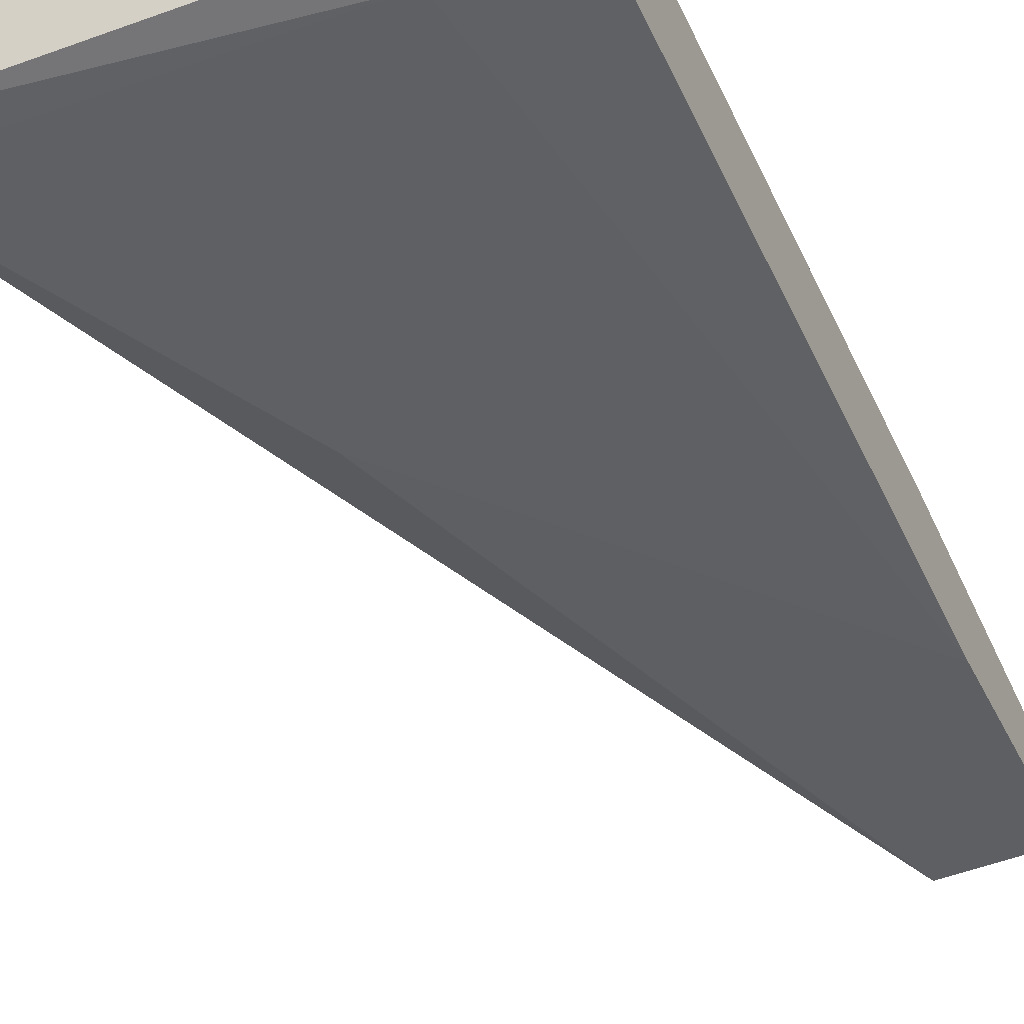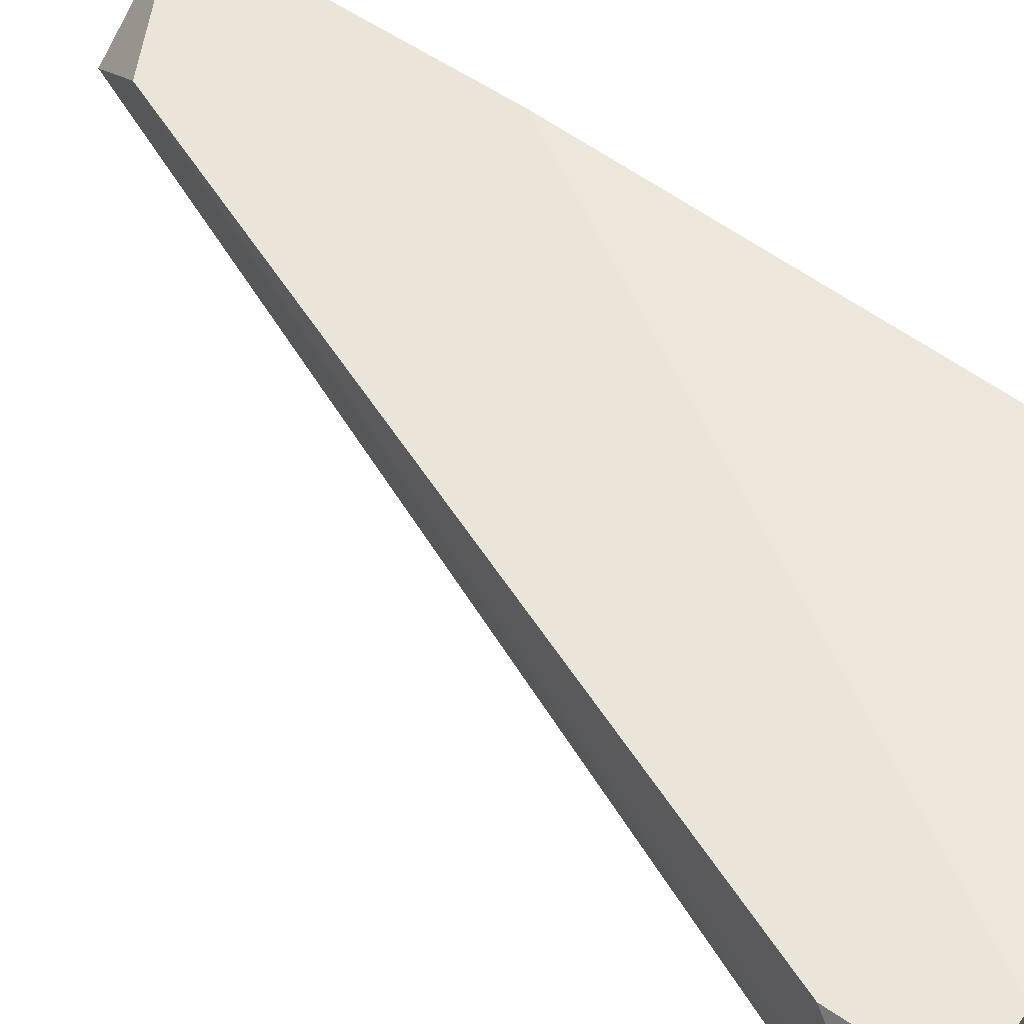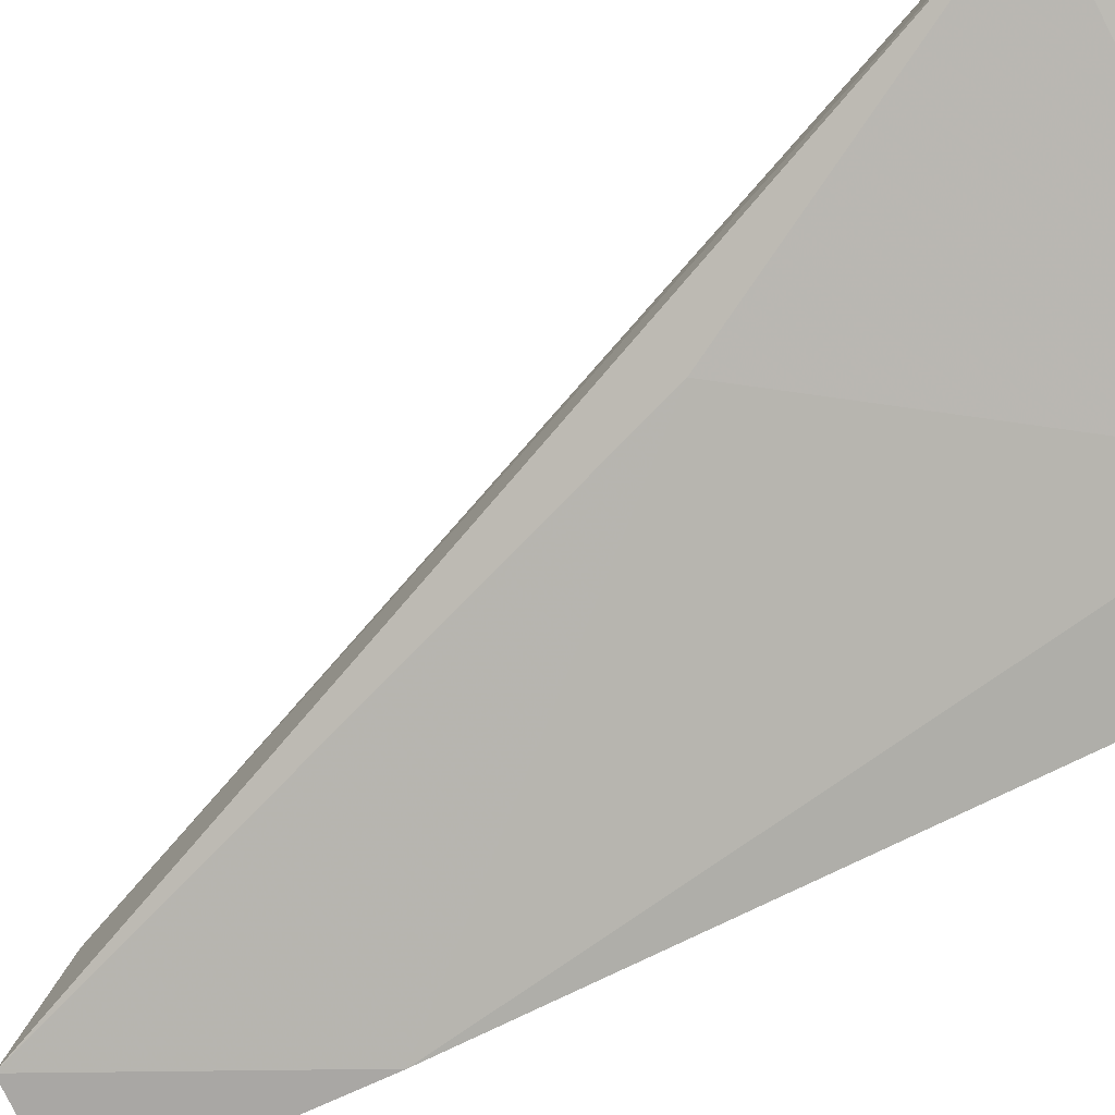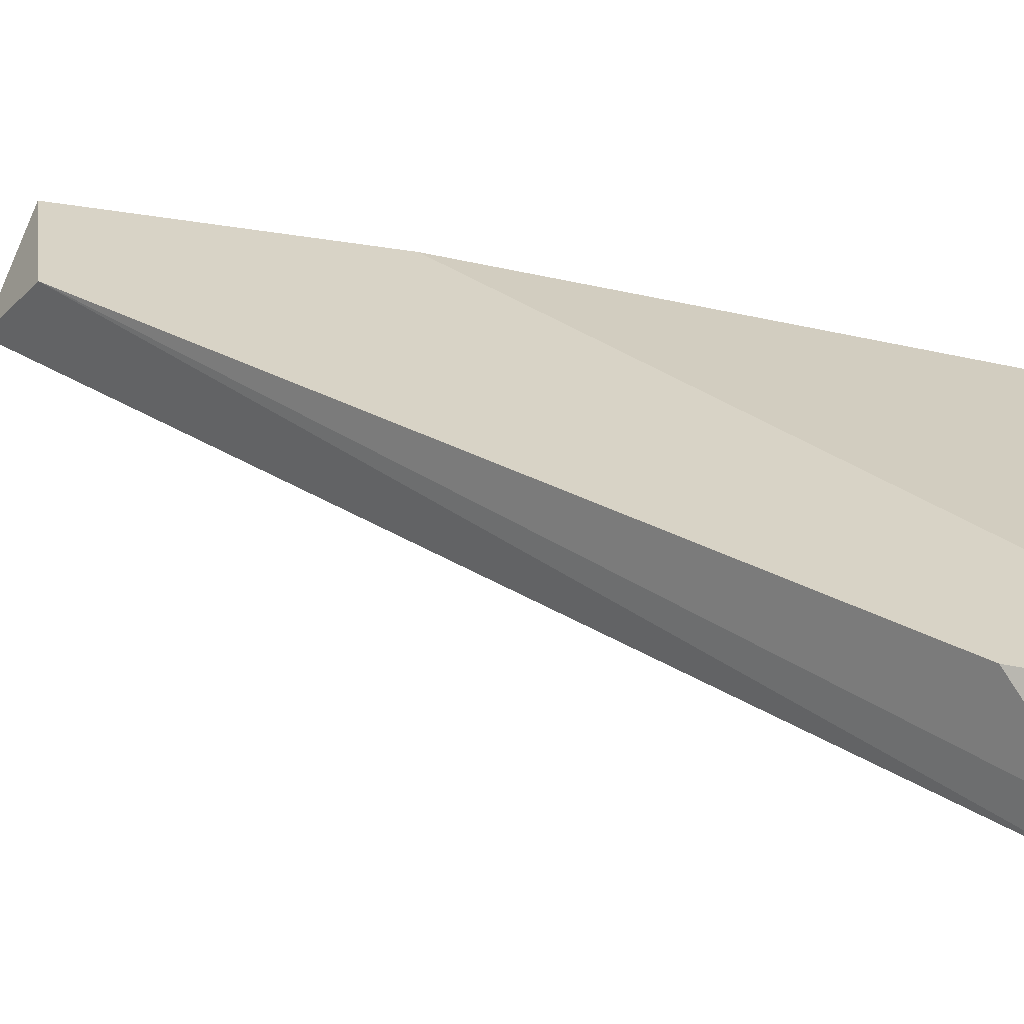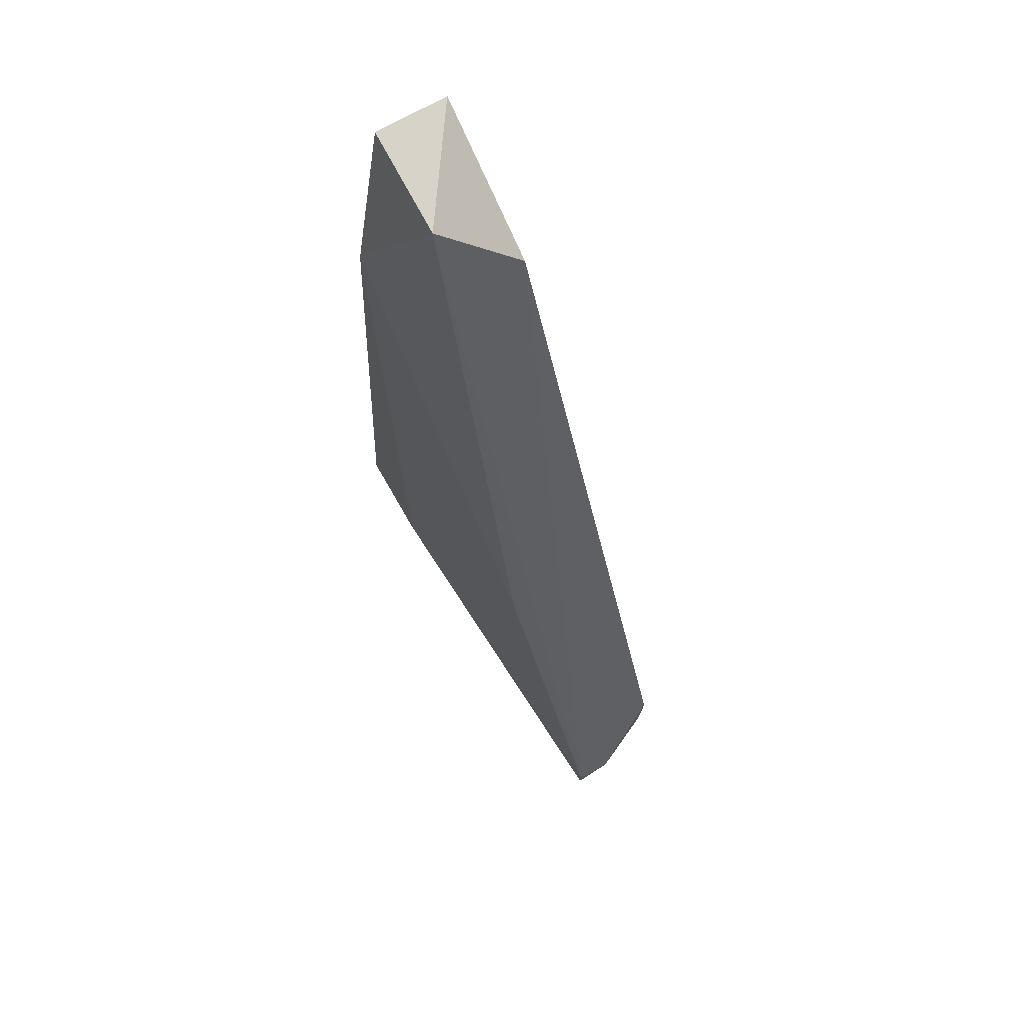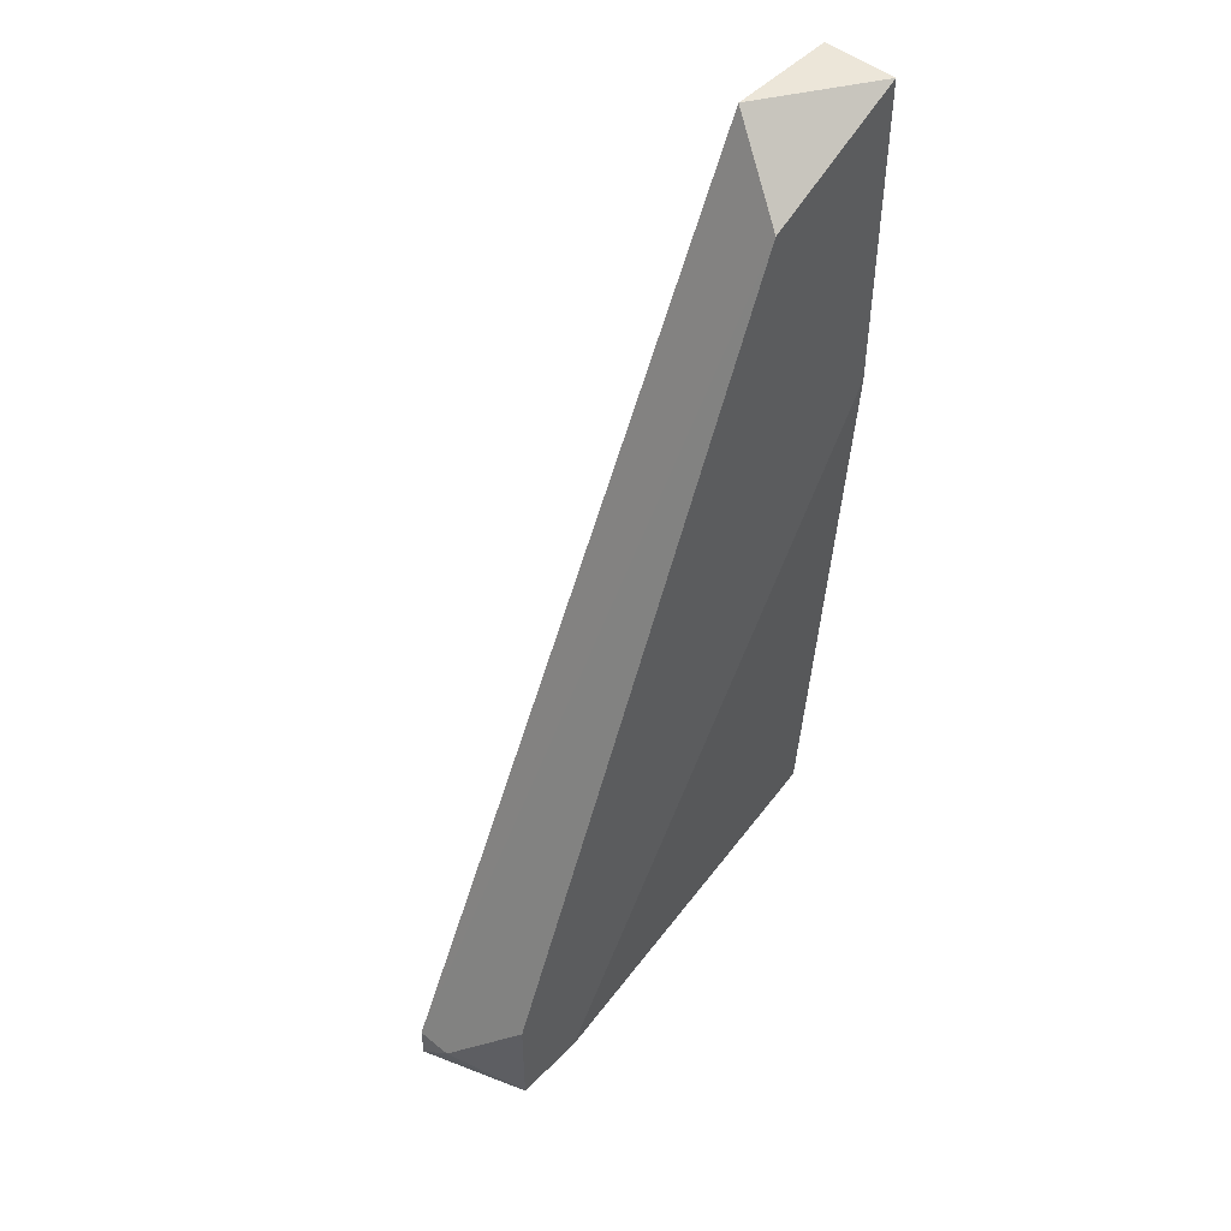
<metadata>
{"format":"obj","ext":"obj","renderer":"f3d","projection":"perspective","resolution":1024,"background":"white","views":[{"elev":-48.4,"azim":-156.0,"up":"+Y"},{"elev":58.9,"azim":124.9,"up":"+Y"},{"elev":-80.0,"azim":116.4,"up":"+Y"},{"elev":28.1,"azim":108.7,"up":"+Y"},{"elev":75.9,"azim":61.5,"up":"+Z"},{"elev":48.8,"azim":131.9,"up":"+Z"}]}
</metadata>
<code>
v -0.005148 -0.007162 0.005611
v -0.005148 -0.007162 0.01745
v -0.005148 -0.009791 -0.01805
v -0.005148 -0.009791 0.01745
v -0.005148 -0.01242 -0.01805
v -0.005148 -0.008477 -0.01673
v -0.005148 -0.01111 0.008241
v 0.009311 -0.007162 -0.01805
v 0.006682 -0.01111 -0.004902
v 0.01326 -0.009791 -0.01673
v 0.01326 -0.01111 -0.01805
v 0.01326 -0.01111 -0.01673
v 0.000111 -0.007162 0.01482
v -0.001202 -0.009791 0.01745
v -0.001202 -0.01242 -0.01673
v 0.01194 -0.007162 -0.01805
v 0.01194 -0.007162 -0.0141
f 6 1 8
f 2 3 7
f 7 3 5
f 3 16 5
f 3 2 6
f 12 10 13
f 16 2 13
f 14 12 13
f 2 14 13
f 2 16 1
f 6 2 1
f 7 5 15
f 12 14 9
f 14 7 9
f 15 12 9
f 7 15 9
f 10 16 17
f 13 10 17
f 16 13 17
f 10 12 11
f 16 10 11
f 5 16 11
f 12 15 11
f 15 5 11
f 2 7 4
f 14 2 4
f 7 14 4
f 16 3 8
f 3 6 8
f 1 16 8

</code>
